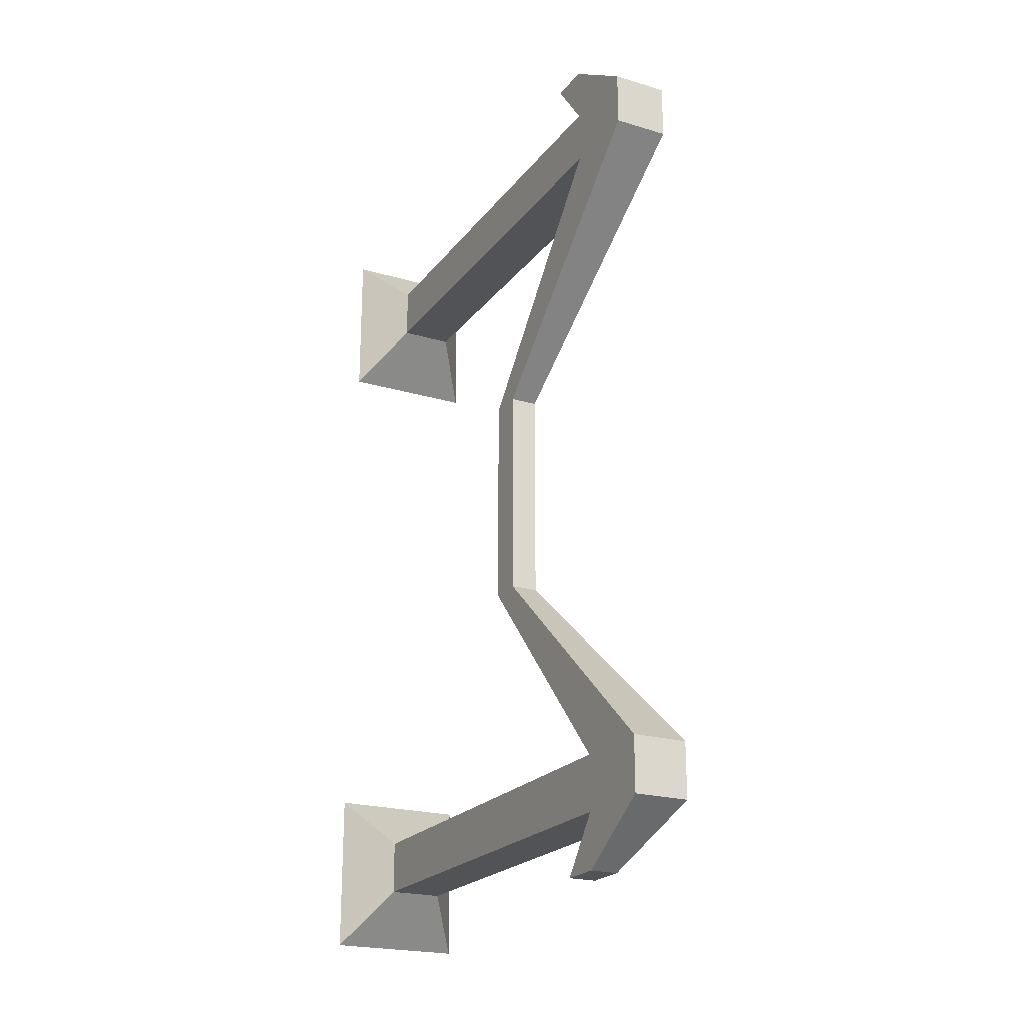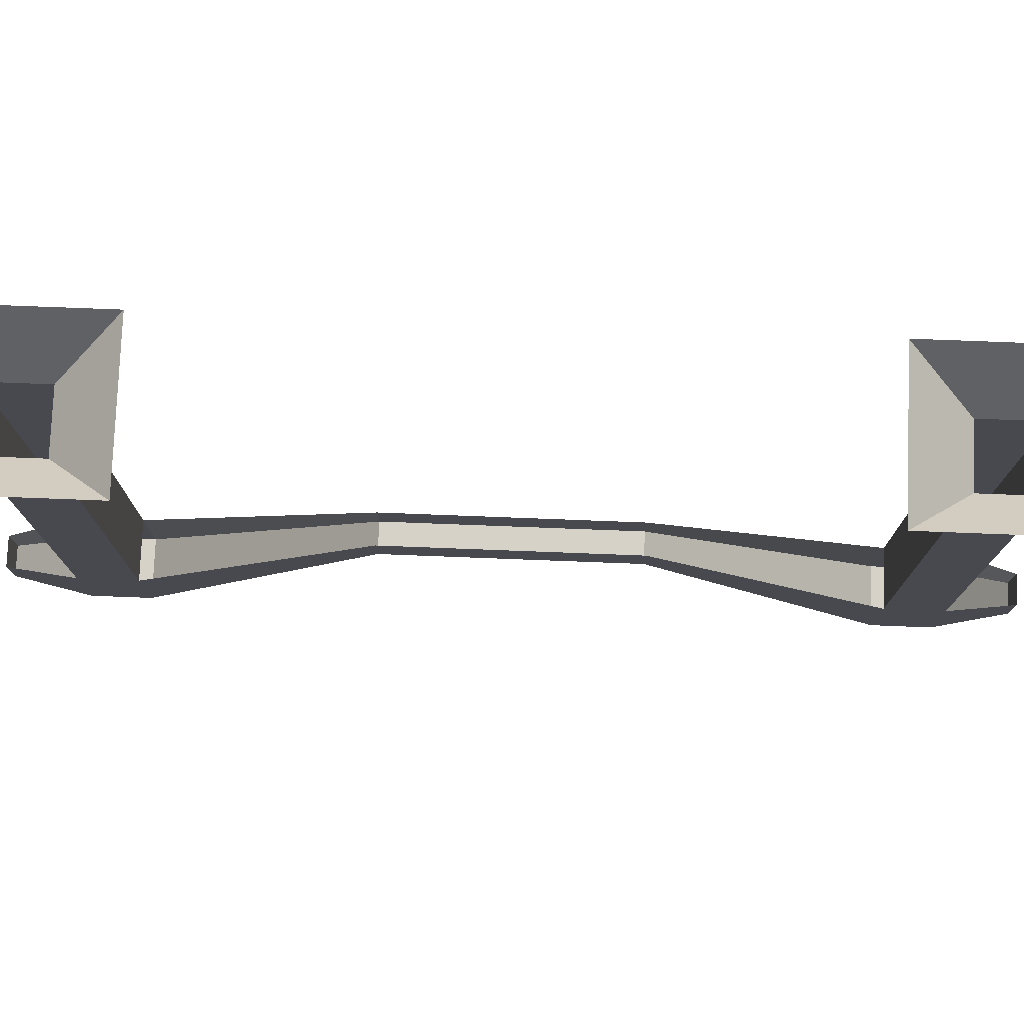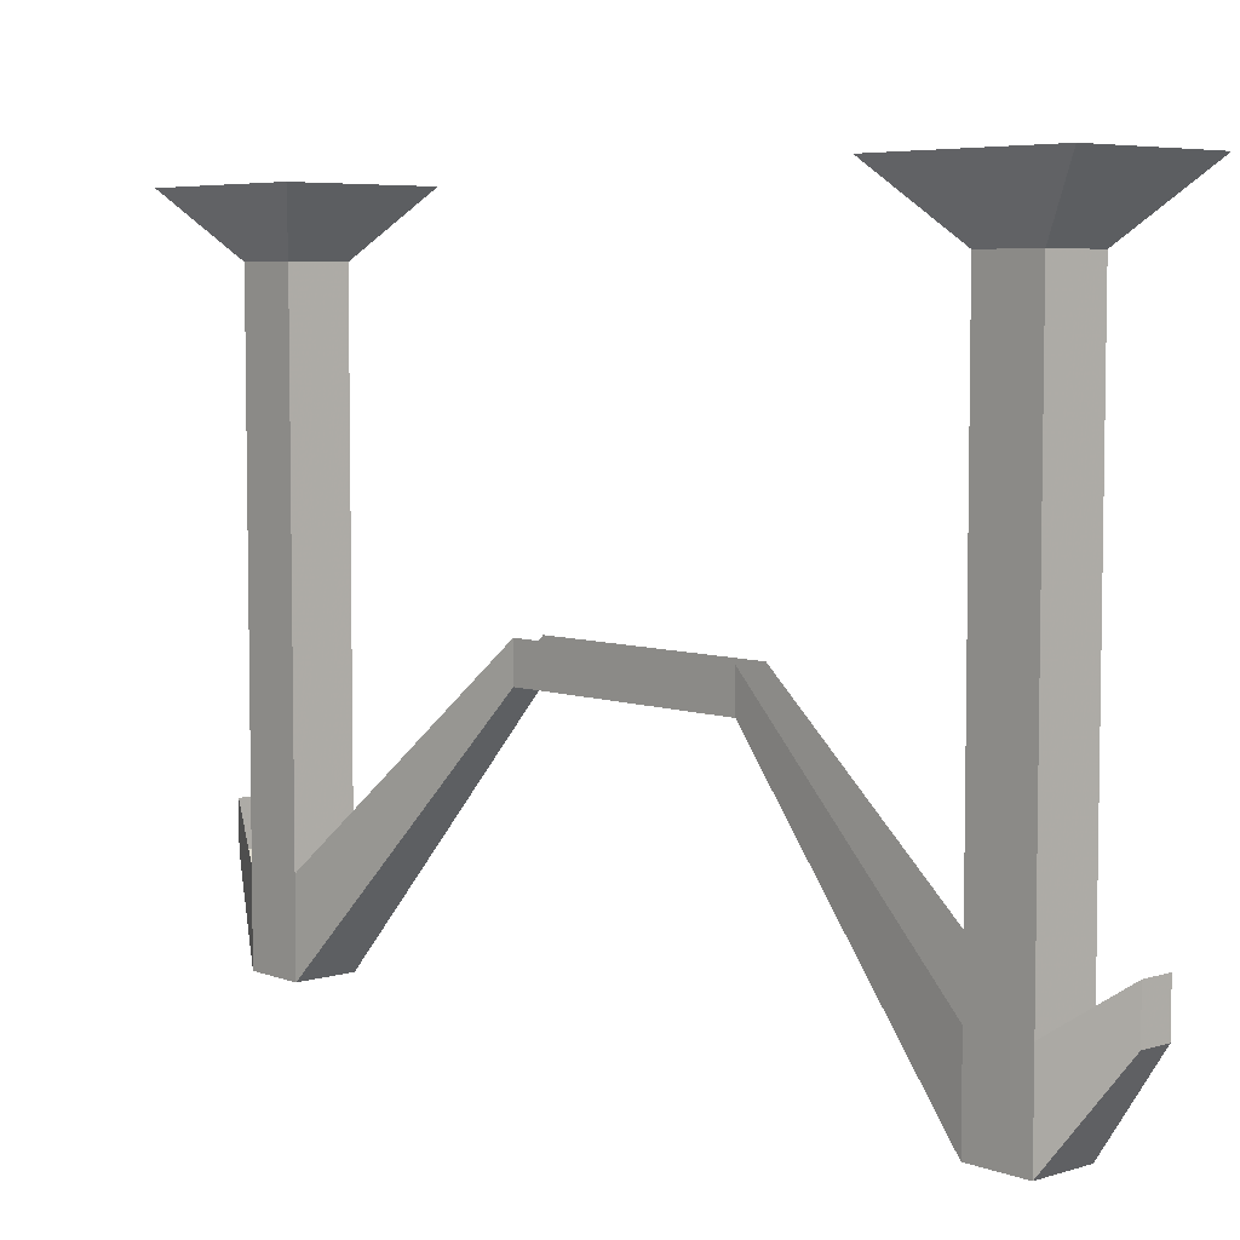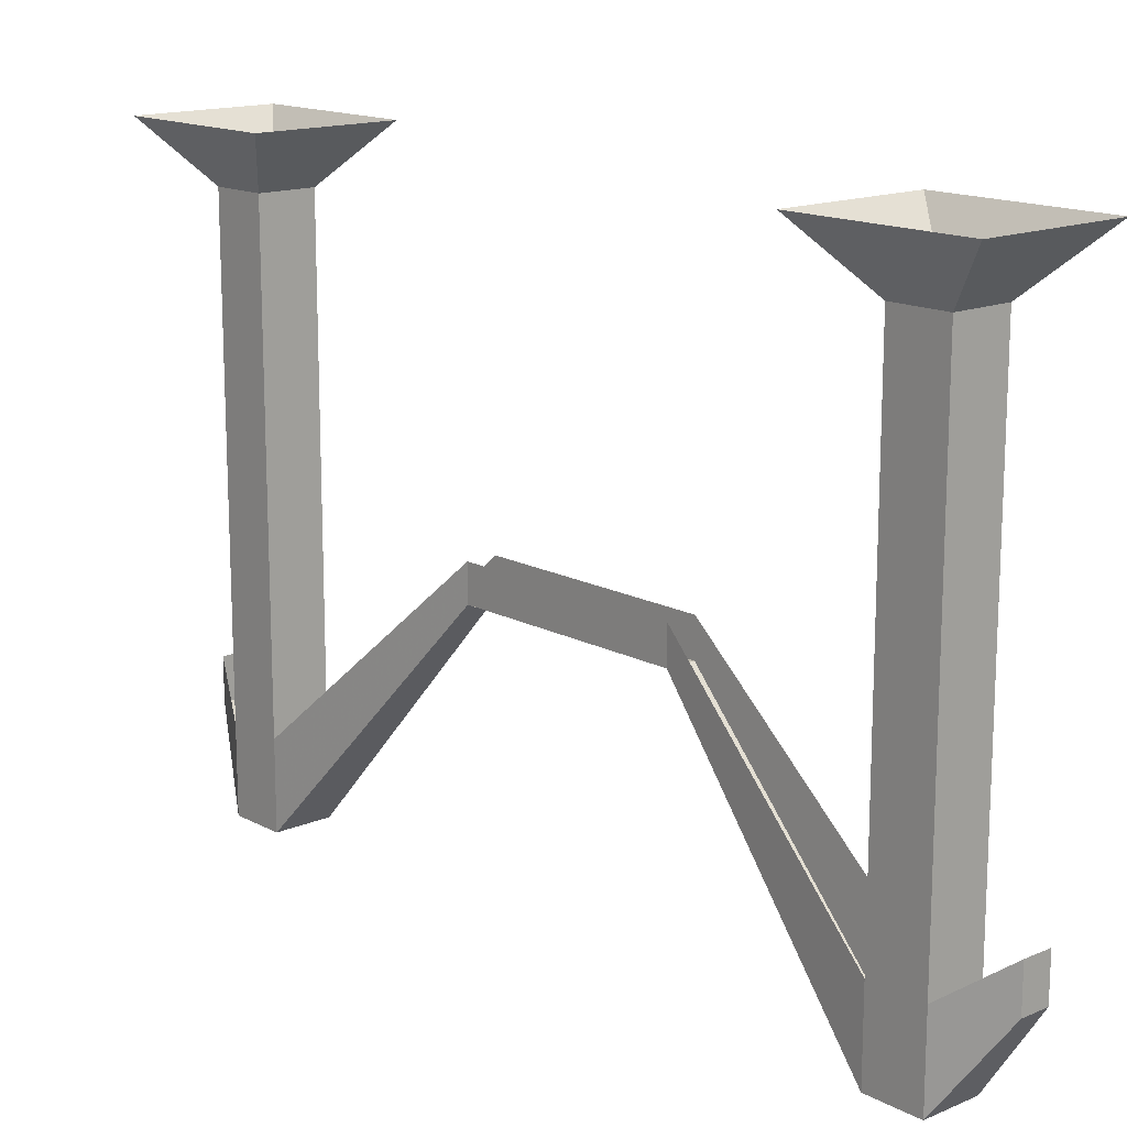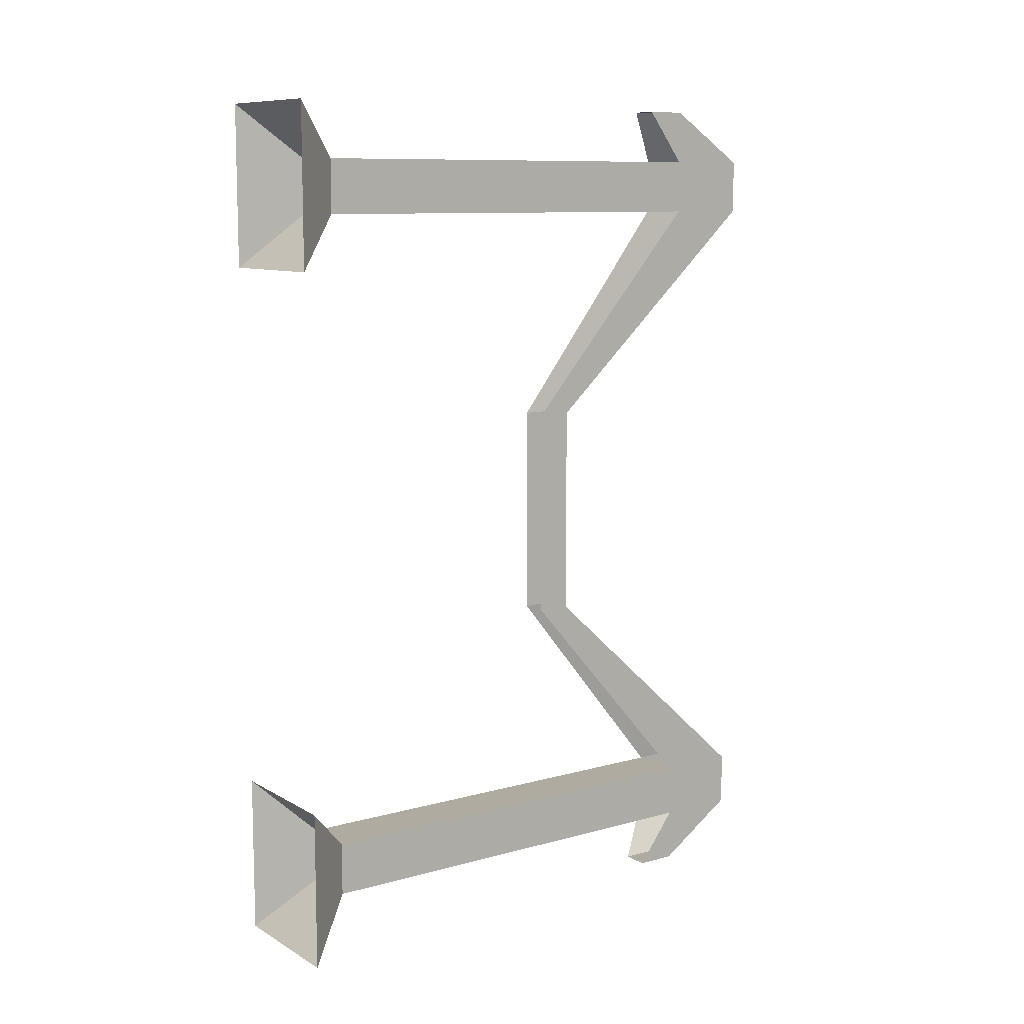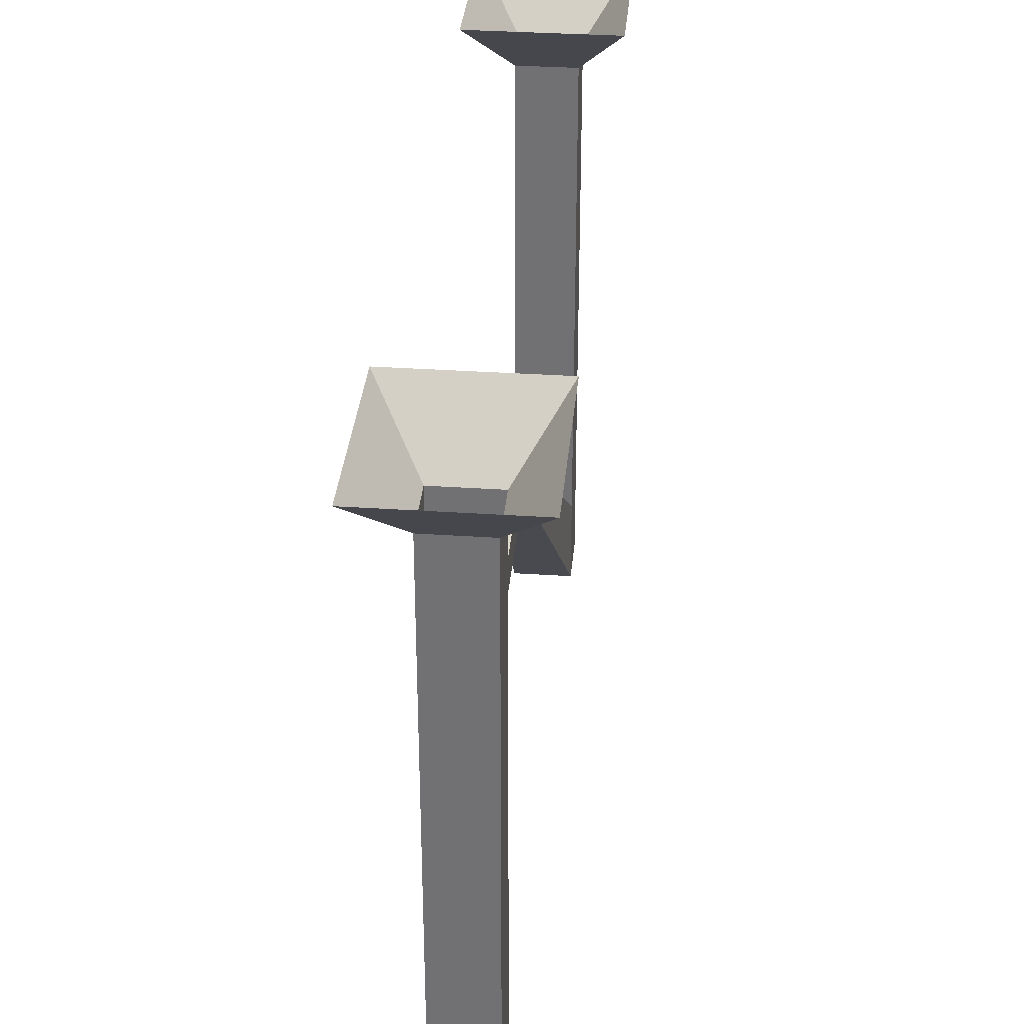
<metadata>
{"format":"obj","ext":"obj","renderer":"f3d","projection":"perspective","resolution":1024,"background":"white","views":[{"elev":-22.1,"azim":-27.3,"up":"+Z"},{"elev":77.4,"azim":-87.8,"up":"+Y"},{"elev":5.8,"azim":137.7,"up":"+Y"},{"elev":15.2,"azim":138.2,"up":"+Y"},{"elev":9.8,"azim":-125.3,"up":"+Z"},{"elev":34.0,"azim":5.2,"up":"+Y"}]}
</metadata>
<code>
o wall/512/straight
v -64 0 -40
v -64 0 -64
v -58 -8 -56
v -58 -8 -48
v -44 0 -40
v -50 -8 -48
v -44 0 -64
v -50 -8 -56
v -50 -74 -56
v -58 -74 -56
v -58 -74 -48
v -50 -74 -48
v -50 -86 -56
v -54 -74 -64
v -54 -68 -64
v -58 -74 -64
v -58 -68 -64
v -58 -86 -56
v -58 -86 -48
v -58 -51 -16
v -58 -46 -16
v -58 -51 16
v -58 -46 16
v -58 -86 48
v -58 -74 48
v -58 -86 56
v -58 -74 56
v -58 -8 56
v -58 -8 48
v -50 -74 48
v -50 -8 48
v -50 -74 56
v -50 -86 48
v -54 -51 16
v -54 -46 16
v -54 -51 -16
v -54 -46 -16
v -50 -86 -48
v -50 -86 56
v -54 -74 64
v -58 -74 64
v -58 -68 64
v -54 -68 64
v -64 0 64
v -64 0 40
v -44 0 40
v -50 -8 56
v -44 0 64
f 1 2 3
f 1 3 4
f 1 4 5
f 5 4 6
f 5 6 7
f 7 6 8
f 7 8 2
f 2 8 3
f 3 8 9
f 3 9 10
f 3 10 4
f 4 10 11
f 4 11 6
f 6 11 12
f 6 12 8
f 8 12 9
f 9 12 13
f 9 13 14
f 9 14 15
f 15 14 16
f 15 16 17
f 17 16 18
f 17 18 10
f 10 18 19
f 10 19 11
f 11 19 20
f 11 20 21
f 21 20 22
f 21 22 23
f 23 22 24
f 23 24 25
f 25 24 26
f 25 26 27
f 25 27 28
f 25 28 29
f 25 29 30
f 30 29 31
f 30 31 32
f 30 32 33
f 30 33 34
f 30 34 35
f 35 34 36
f 35 36 37
f 37 36 38
f 37 38 12
f 12 38 13
f 13 38 19
f 13 19 18
f 13 18 16
f 13 16 14
f 19 38 36
f 19 36 20
f 20 36 34
f 20 34 22
f 22 34 33
f 22 33 24
f 24 33 26
f 26 33 39
f 26 39 40
f 26 40 41
f 26 41 27
f 27 41 42
f 42 41 40
f 42 40 43
f 43 40 39
f 43 39 32
f 32 39 33
f 29 28 44
f 29 44 45
f 29 45 31
f 31 45 46
f 31 46 47
f 31 47 32
f 32 47 27
f 27 47 28
f 28 47 48
f 28 48 44
f 47 46 48

</code>
